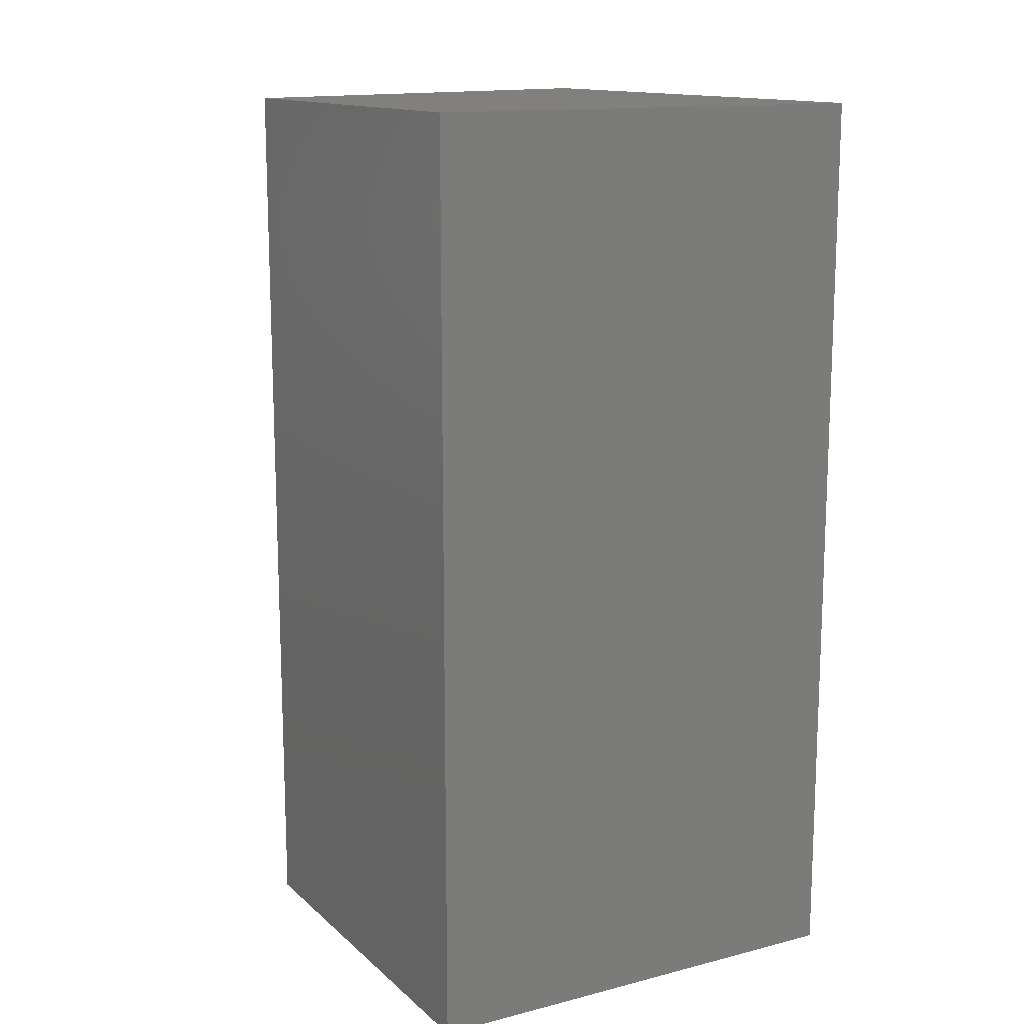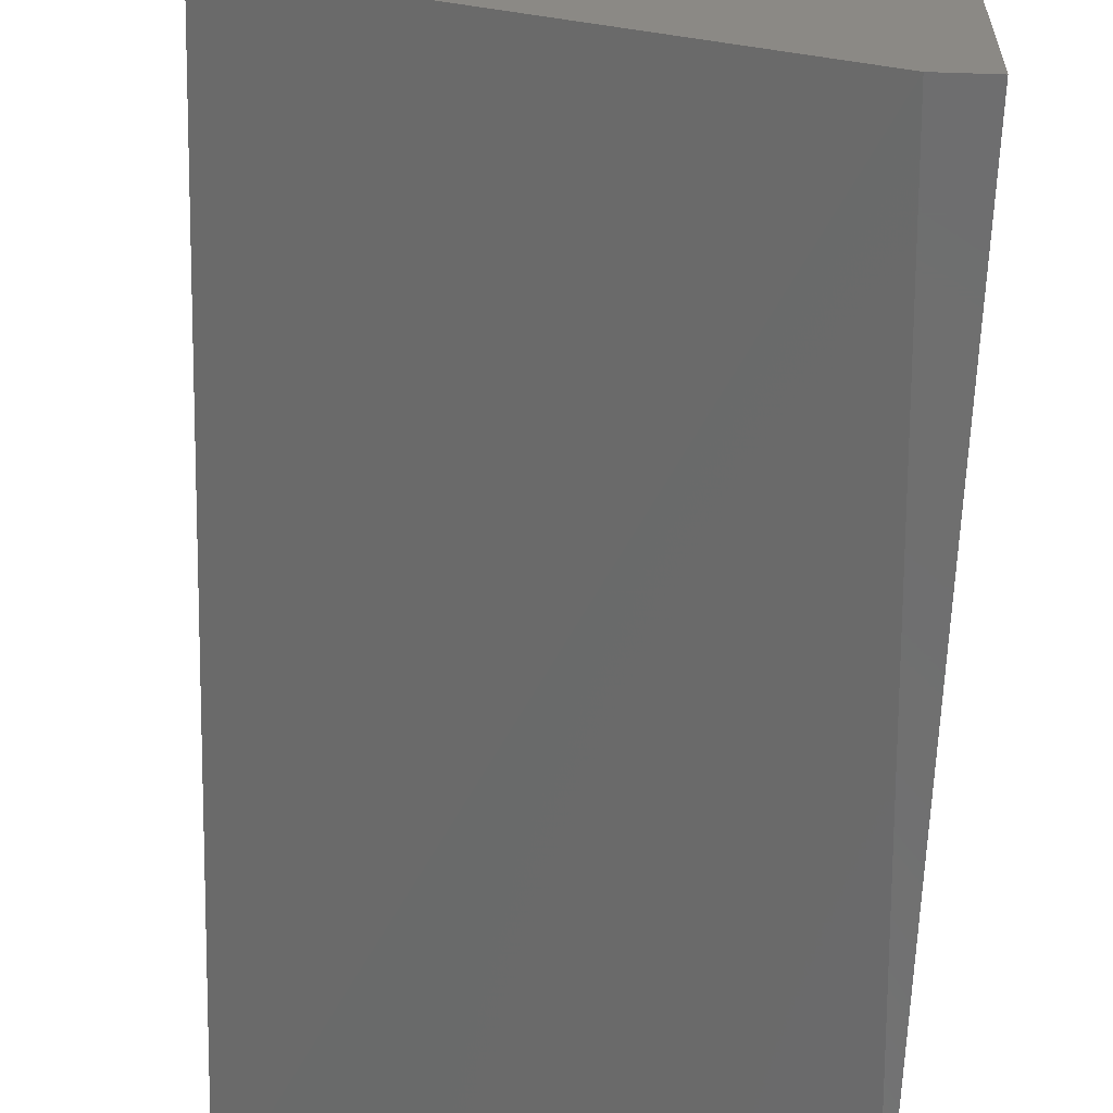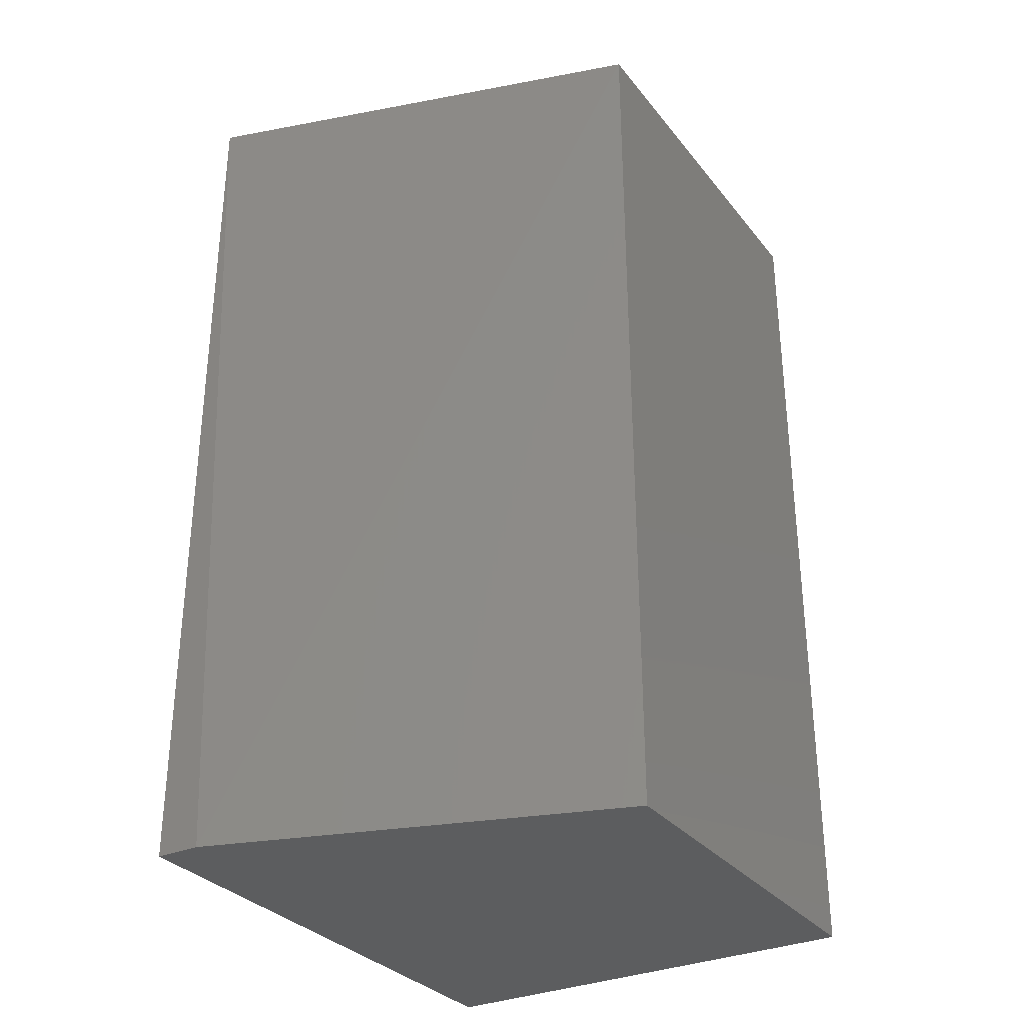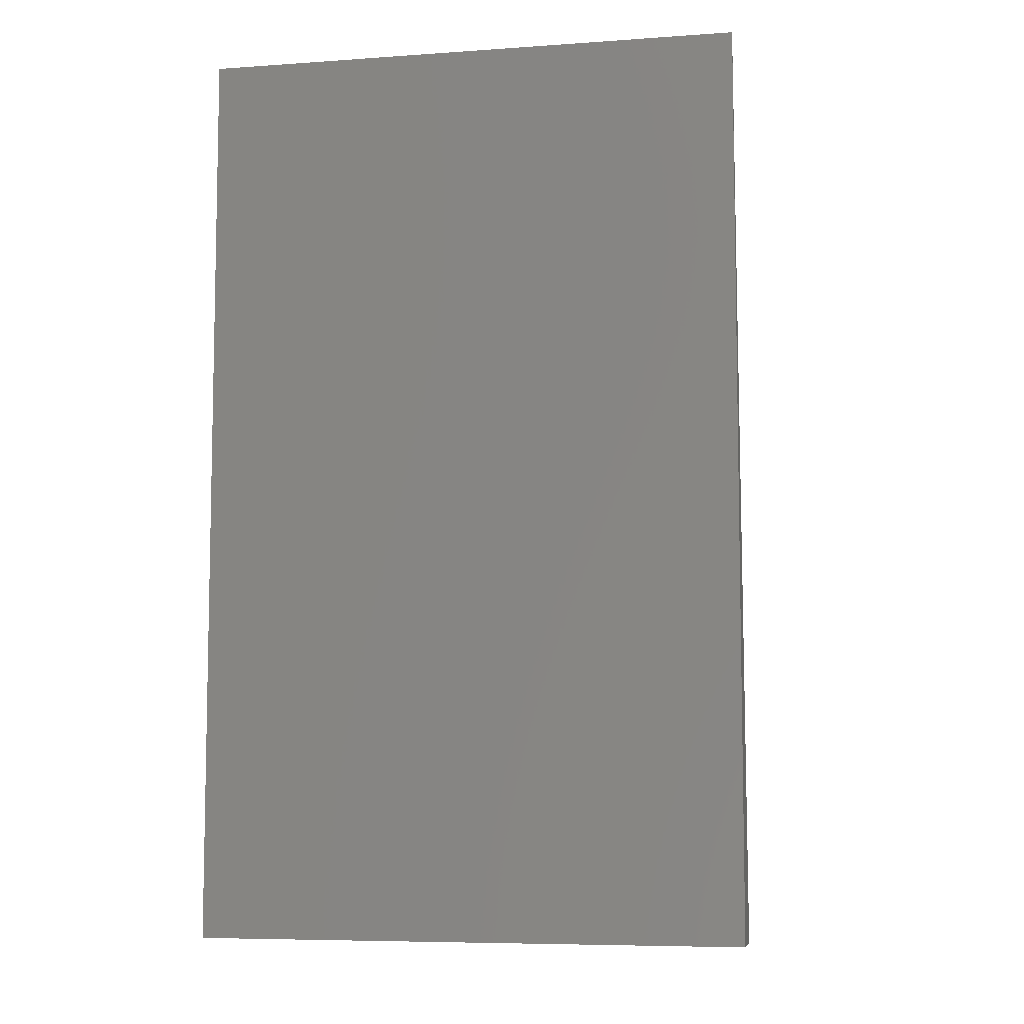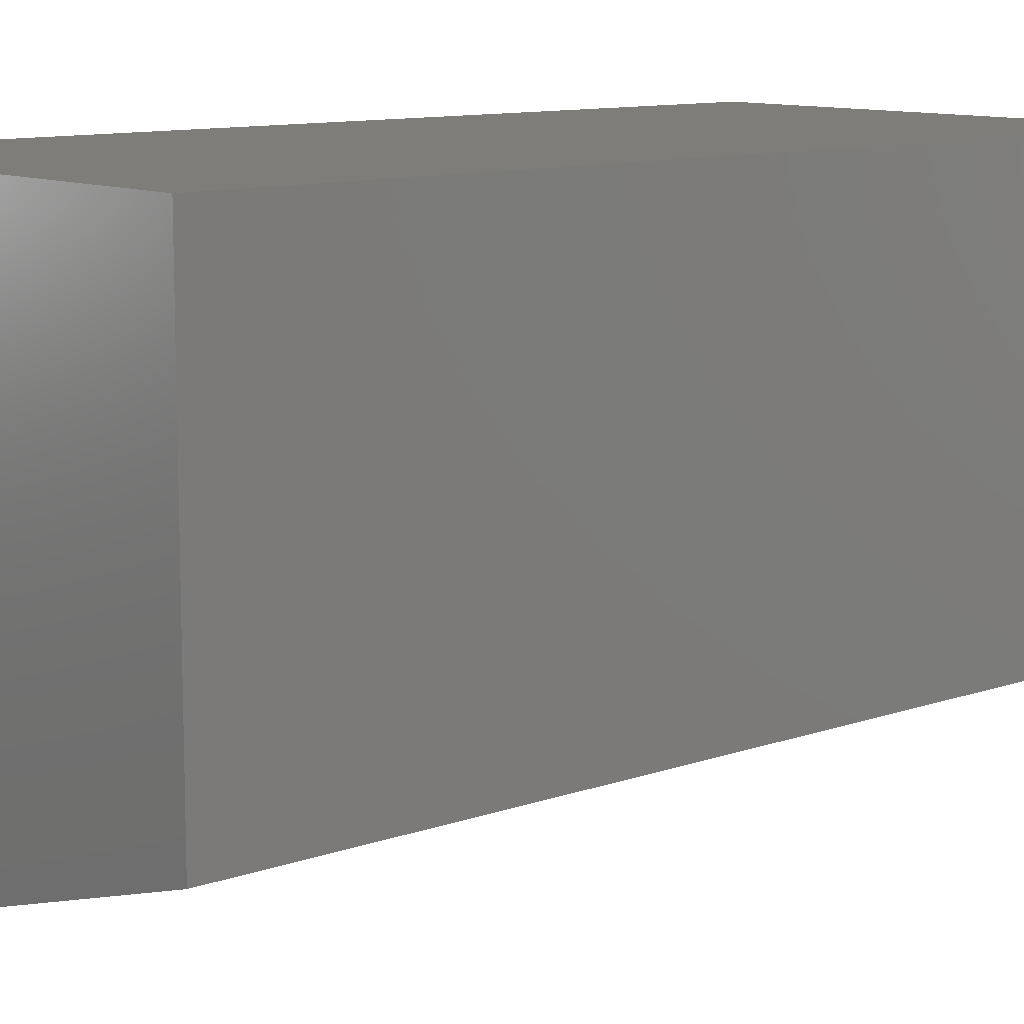
<metadata>
{"format":"stl","ext":"stl","renderer":"f3d","projection":"perspective","resolution":1024,"background":"white","views":[{"elev":13.8,"azim":150.7,"up":"+Z"},{"elev":-61.0,"azim":178.1,"up":"+Y"},{"elev":-31.5,"azim":31.7,"up":"+Z"},{"elev":-7.3,"azim":-78.7,"up":"+Z"},{"elev":10.8,"azim":48.7,"up":"+Y"}]}
</metadata>
<code>
# stl→obj: 9 verts, 14 faces
v -202.6 81.19 369
v -202.6 66.72 401.1
v -202.6 66.72 369
v -217 61.9 369
v -218.6 61.9 369
v -202.6 81.19 401.1
v -218.6 81.19 369
v -218.6 61.9 401.1
v -218.6 81.19 401.1
f 1 2 3
f 4 5 1
f 6 1 7
f 1 5 7
f 7 5 8
f 5 4 8
f 8 4 2
f 1 6 2
f 6 8 2
f 6 7 9
f 7 8 9
f 8 6 9
f 4 1 3
f 2 4 3

</code>
